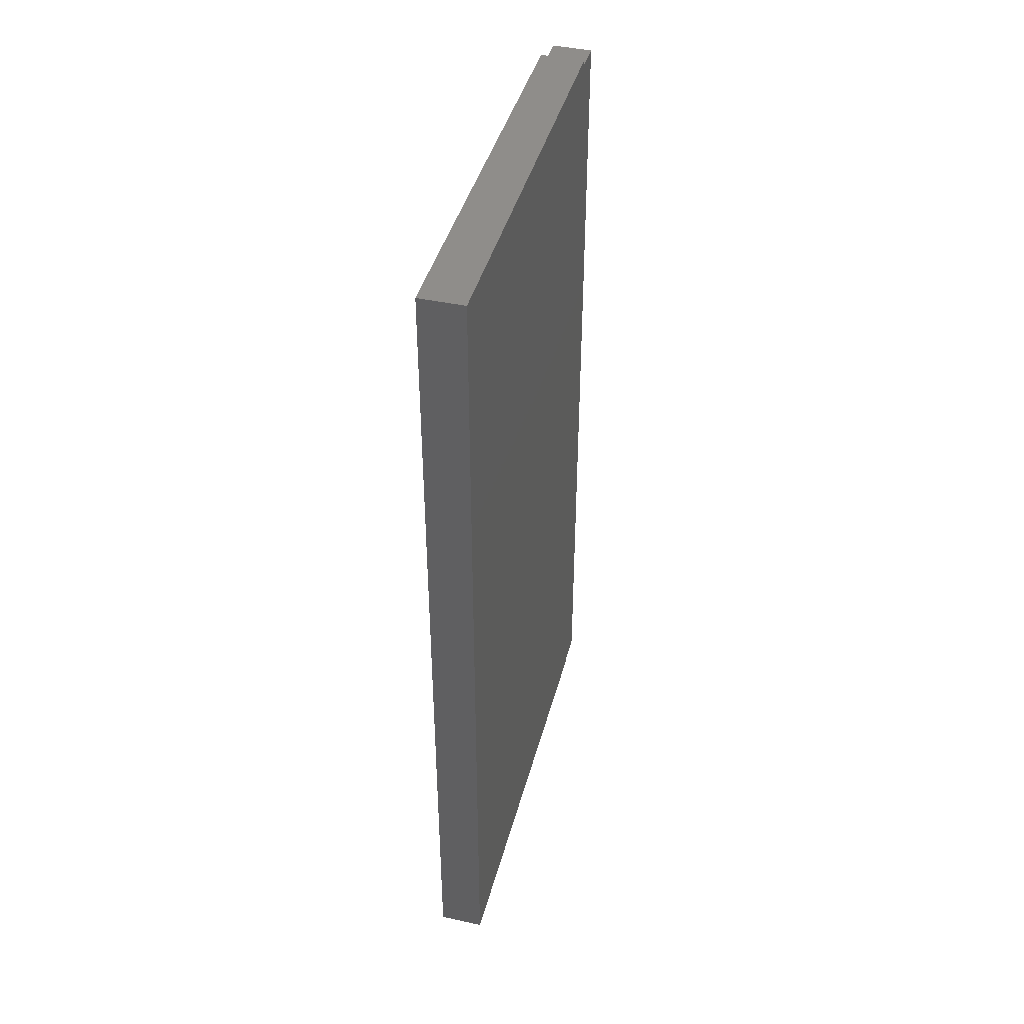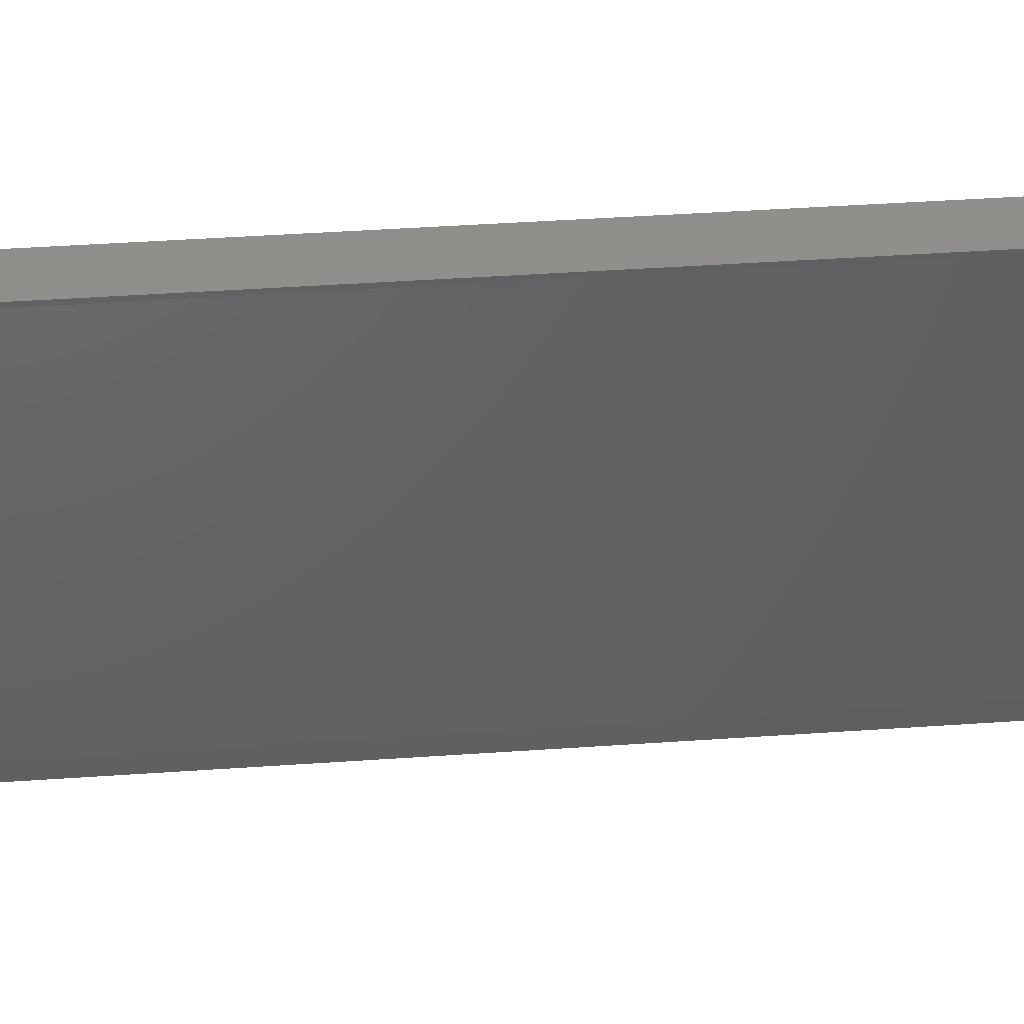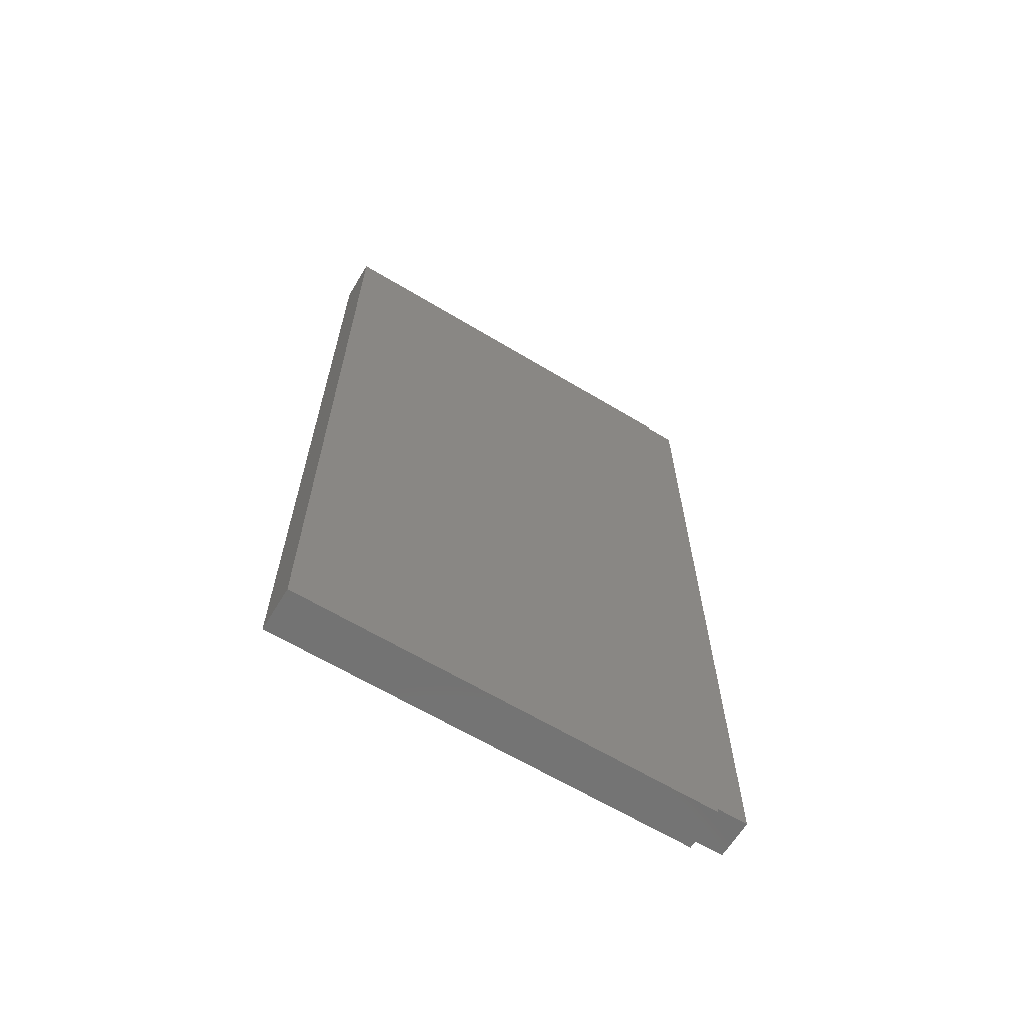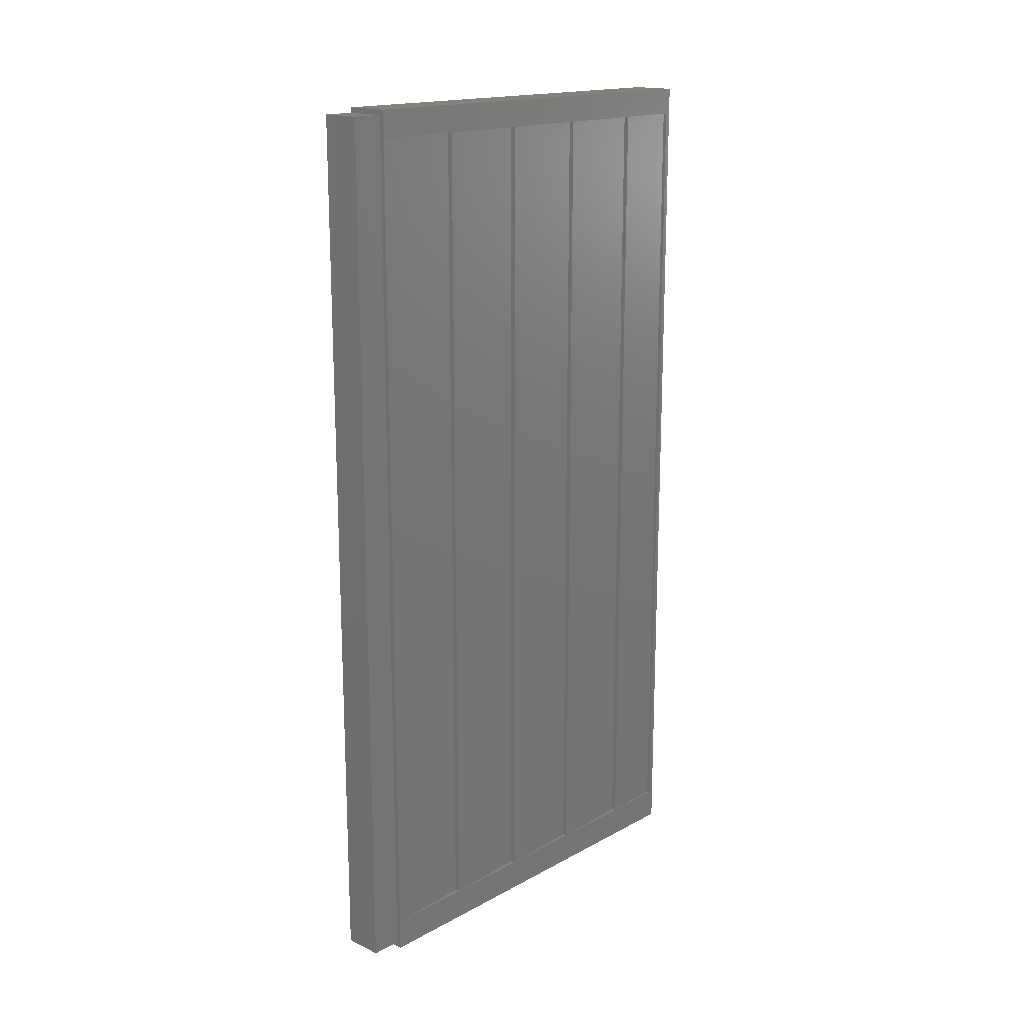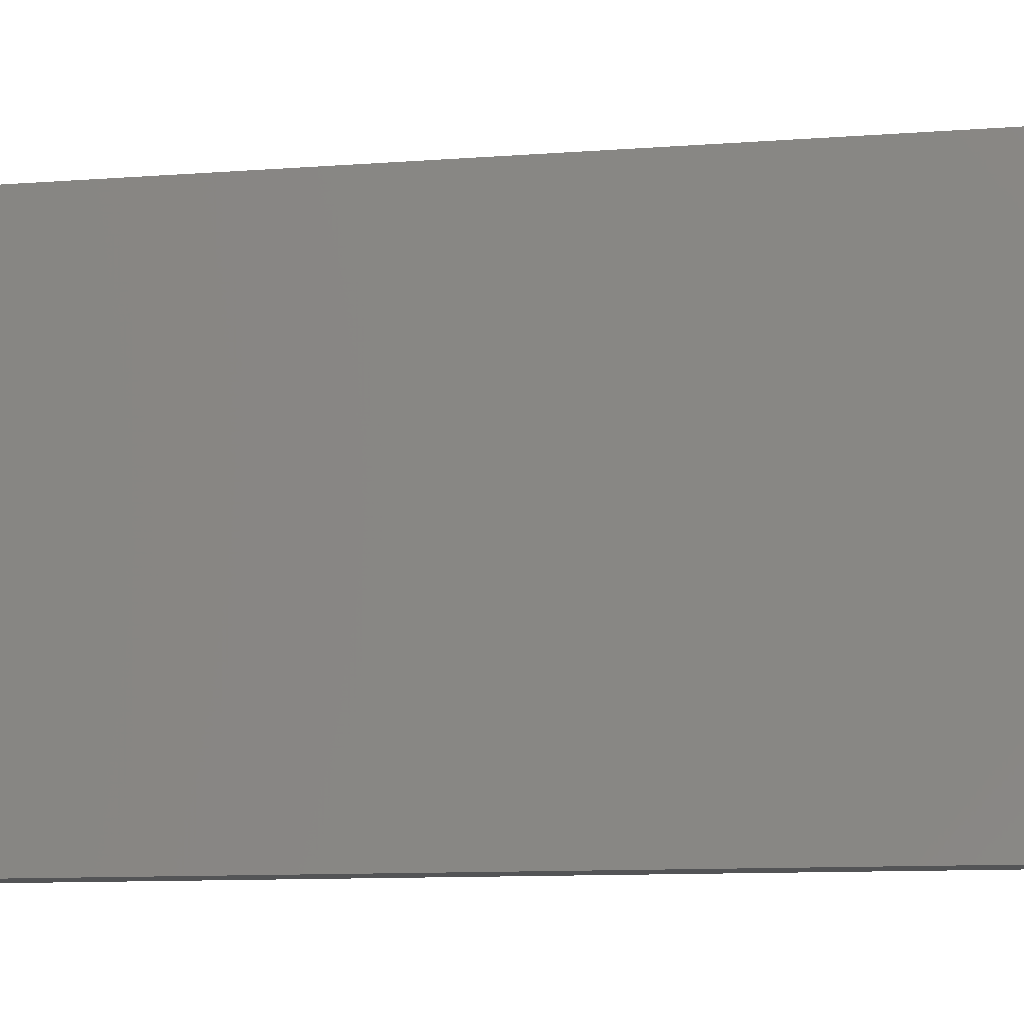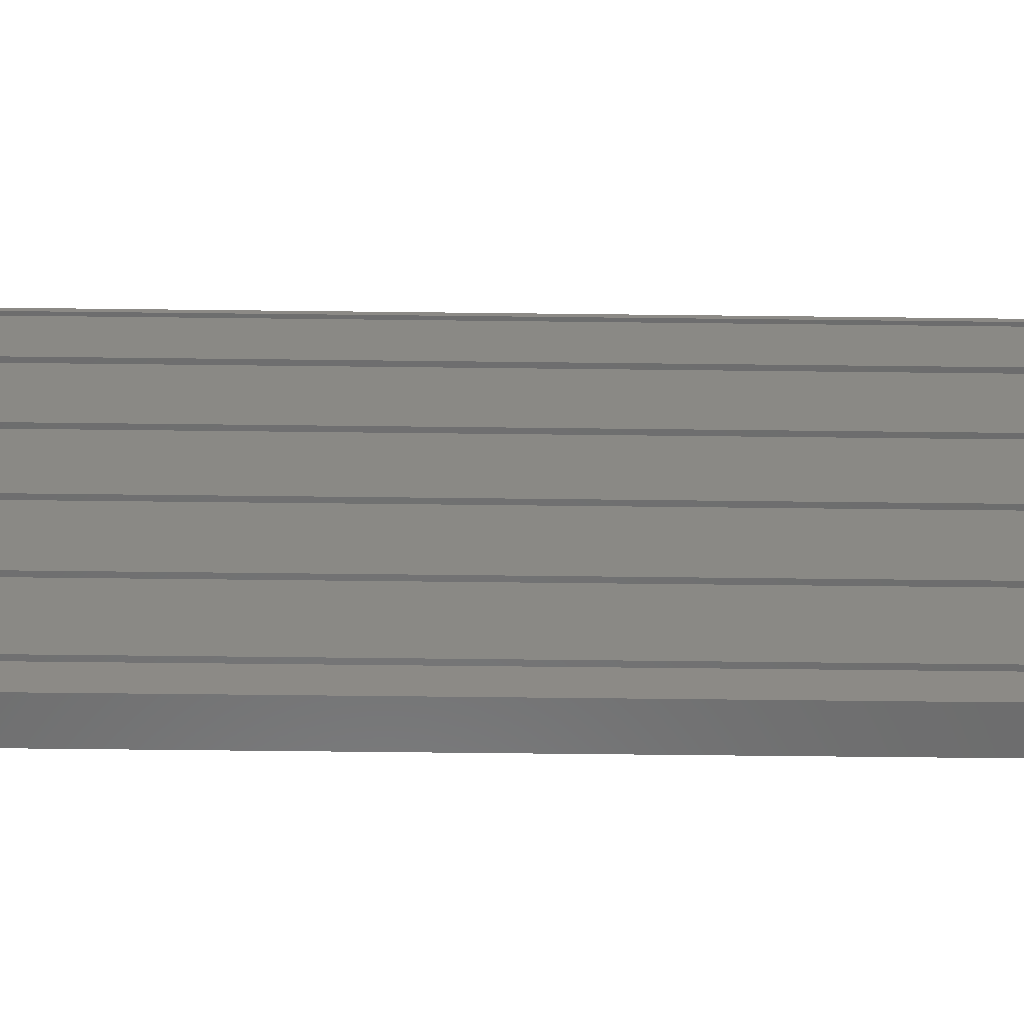
<metadata>
{"format":"stl","ext":"stl","renderer":"f3d","projection":"perspective","resolution":1024,"background":"white","views":[{"elev":42.4,"azim":14.7,"up":"+Y"},{"elev":48.4,"azim":-94.3,"up":"+Z"},{"elev":-64.5,"azim":58.8,"up":"+Y"},{"elev":16.9,"azim":-137.2,"up":"+Y"},{"elev":-11.1,"azim":100.4,"up":"+Z"},{"elev":-58.5,"azim":-90.7,"up":"+Z"}]}
</metadata>
<code>
# stl→obj: 52 verts, 112 faces
v 228.6 0 1784
v 57.15 19.05 1784
v 57.15 0 1784
v 228.6 19.05 1784
v 228.6 19.05 120.7
v 228.6 0 120.7
v 57.15 0 120.7
v 57.15 19.05 120.7
v 76.2 3391 1784
v 76.2 19.05 1784
v 228.6 3391 1784
v 228.6 3372 8.739e-14
v 228.6 19.05 4.512e-14
v 228.6 3372 120.7
v 228.6 3391 120.7
v 76.2 19.05 4.512e-14
v 76.2 3372 120.7
v 76.2 3391 120.7
v 76.2 3372 8.739e-14
v 76.2 120.6 120.7
v 76.2 19.05 120.7
v 76.2 120.6 1784
v 57.15 120.6 120.7
v 57.15 120.6 1784
v 76.2 120.6 1162
v 57.15 120.6 814.9
v 76.2 120.6 814.9
v 76.2 3289 814.9
v 76.2 3289 1162
v 57.15 3289 814.9
v 57.15 120.6 467.8
v 76.2 120.6 467.8
v 76.2 3289 467.8
v 57.15 3289 467.8
v 76.2 3289 1765
v 57.15 120.6 1765
v 57.15 3289 1765
v 76.2 120.6 1765
v 57.15 3289 1784
v 76.2 3289 1784
v 76.2 3289 120.7
v 57.15 3289 120.7
v 57.15 120.6 1509
v 76.2 120.6 1509
v 71.21 120.6 1765
v 71.21 3289 1765
v 76.2 3289 1509
v 57.15 3289 1509
v 57.15 120.6 1162
v 57.15 3289 1162
v 57.15 3391 120.7
v 57.15 3391 1784
f 1 2 3
f 2 1 4
f 5 1 6
f 1 5 4
f 2 7 3
f 7 2 8
f 5 7 8
f 7 5 6
f 1 7 6
f 7 1 3
f 8 4 5
f 4 8 2
f 4 9 10
f 9 4 11
f 12 4 13
f 4 12 14
f 4 14 11
f 11 14 15
f 9 16 10
f 16 9 17
f 17 9 18
f 19 16 17
f 9 15 18
f 15 9 11
f 4 16 13
f 16 4 10
f 17 12 19
f 12 17 14
f 12 16 19
f 16 12 13
f 15 17 18
f 17 15 14
f 20 10 21
f 10 20 22
f 10 8 21
f 8 10 2
f 20 8 23
f 8 20 21
f 24 20 23
f 20 24 22
f 10 24 2
f 24 10 22
f 24 8 2
f 8 24 23
f 25 26 27
f 28 25 27
f 25 28 29
f 28 26 30
f 26 28 27
f 29 26 25
f 26 29 30
f 29 28 30
f 27 31 32
f 33 27 32
f 27 33 28
f 33 31 34
f 31 33 32
f 28 31 27
f 31 28 34
f 28 33 34
f 35 36 37
f 36 35 38
f 39 35 37
f 35 39 40
f 39 36 24
f 36 39 37
f 22 36 38
f 36 22 24
f 22 39 24
f 39 22 40
f 35 22 38
f 22 35 40
f 32 23 20
f 41 32 20
f 32 41 33
f 41 23 42
f 23 41 20
f 33 23 32
f 23 33 42
f 33 41 42
f 38 43 44
f 43 38 45
f 38 46 45
f 46 38 35
f 46 47 48
f 47 46 35
f 46 43 45
f 43 46 48
f 47 43 48
f 43 47 44
f 47 38 44
f 38 47 35
f 44 49 25
f 29 44 25
f 44 29 47
f 29 49 50
f 49 29 25
f 47 49 44
f 49 47 50
f 47 29 50
f 18 40 41
f 40 18 9
f 40 42 41
f 42 40 39
f 18 42 51
f 42 18 41
f 52 18 51
f 18 52 9
f 40 52 39
f 52 40 9
f 52 42 39
f 42 52 51

</code>
